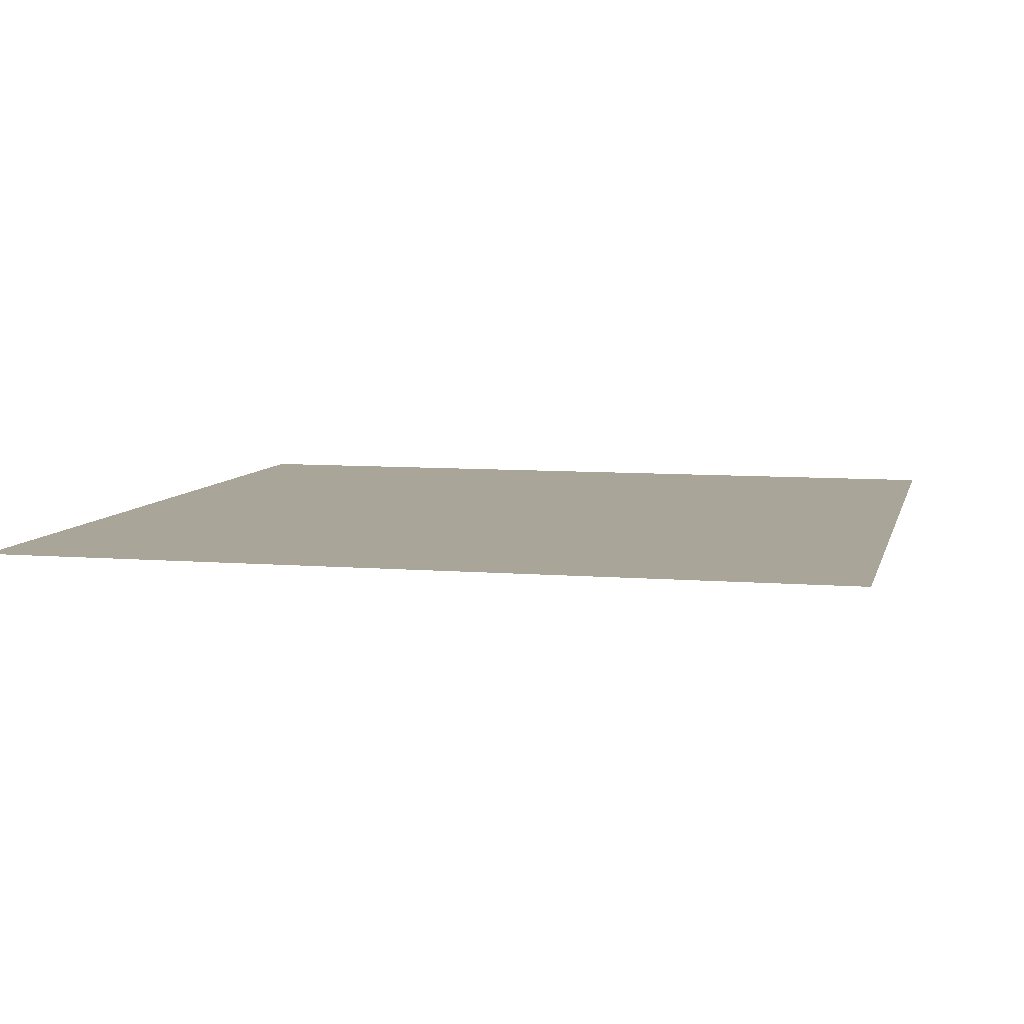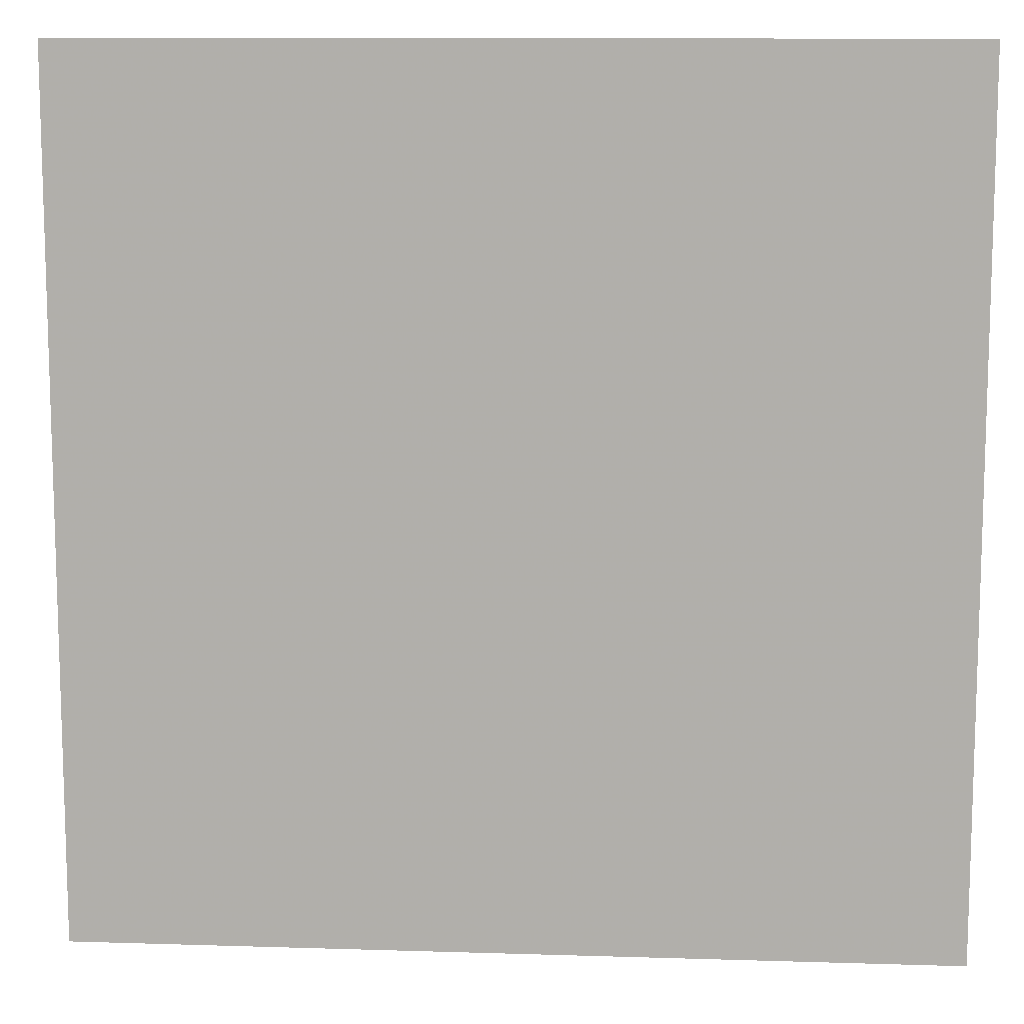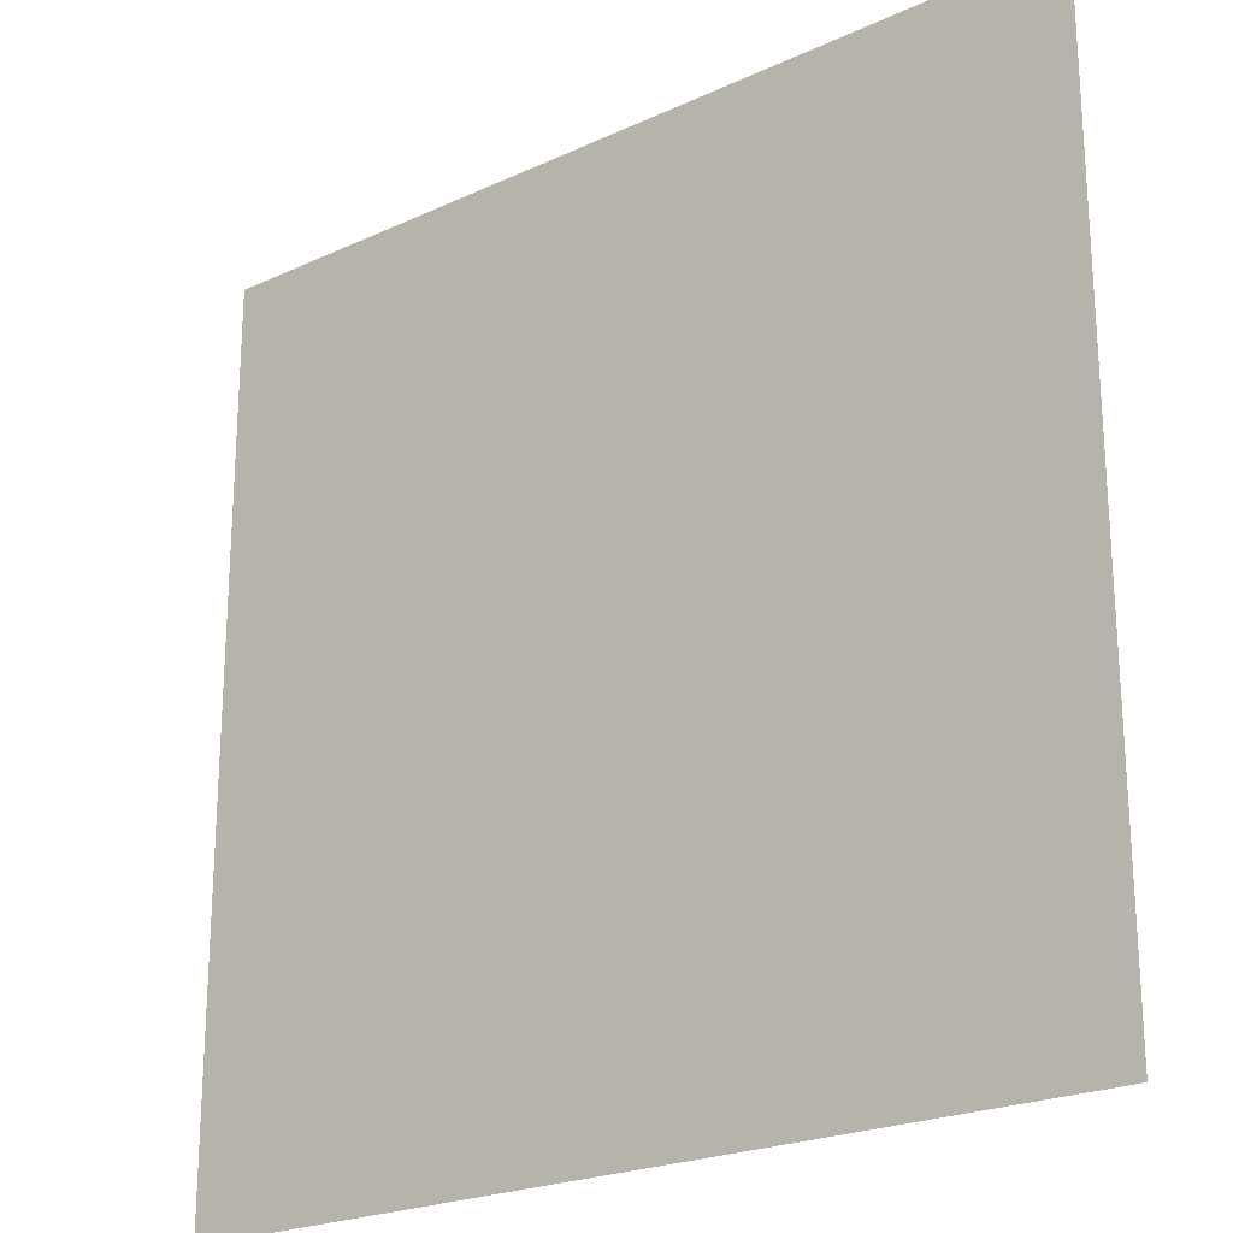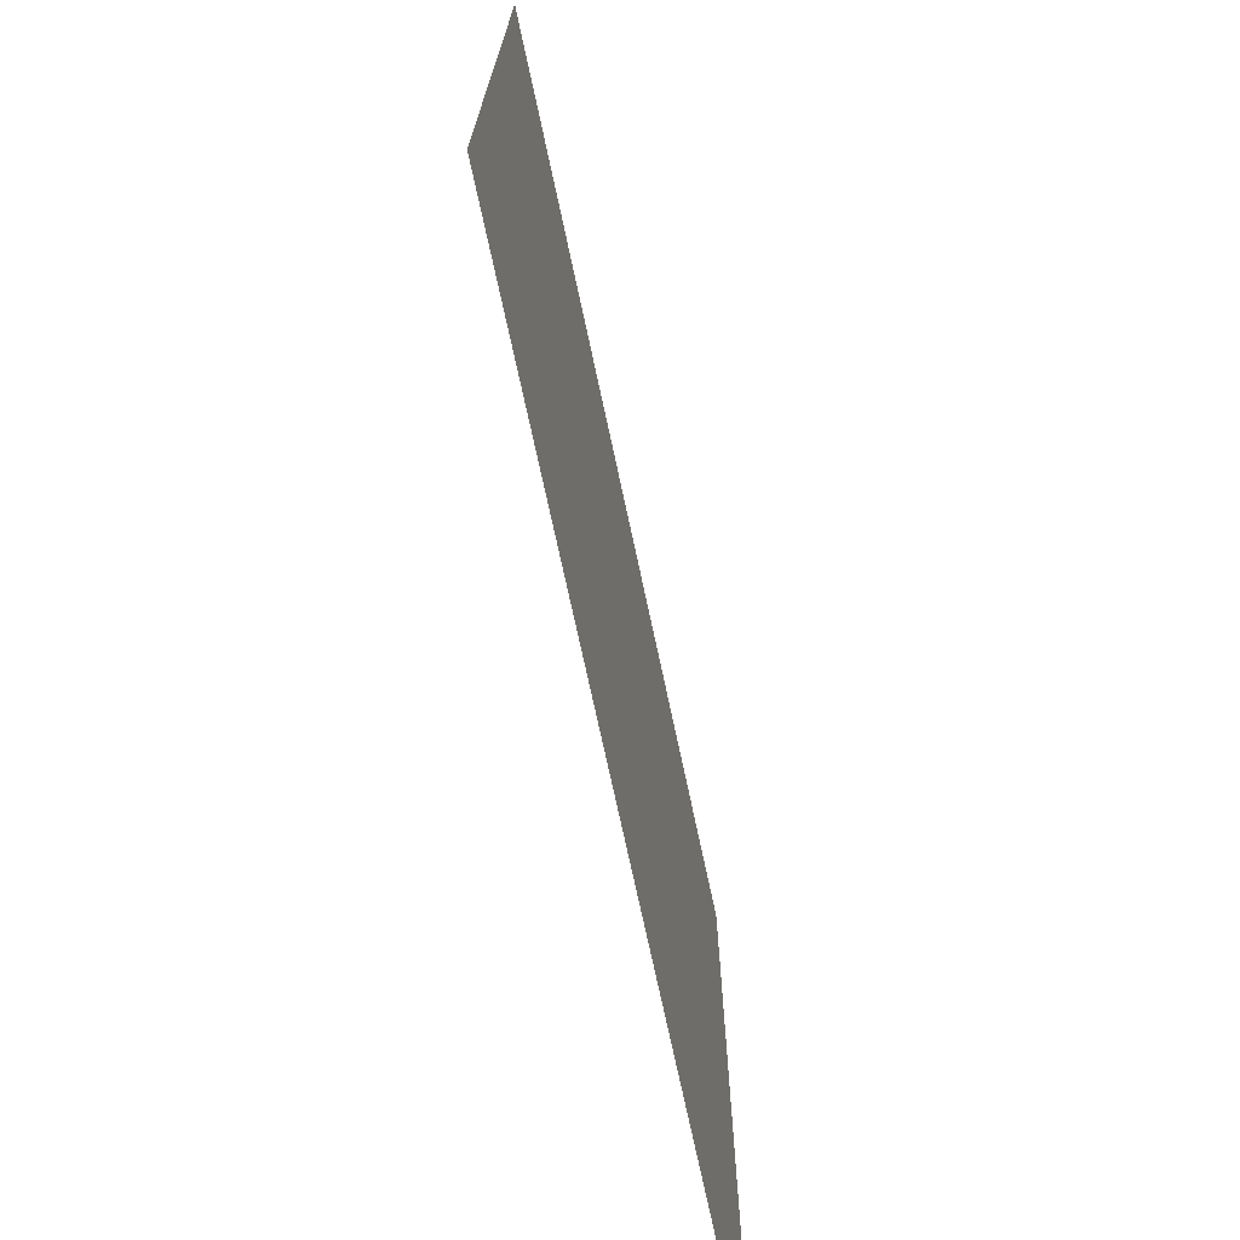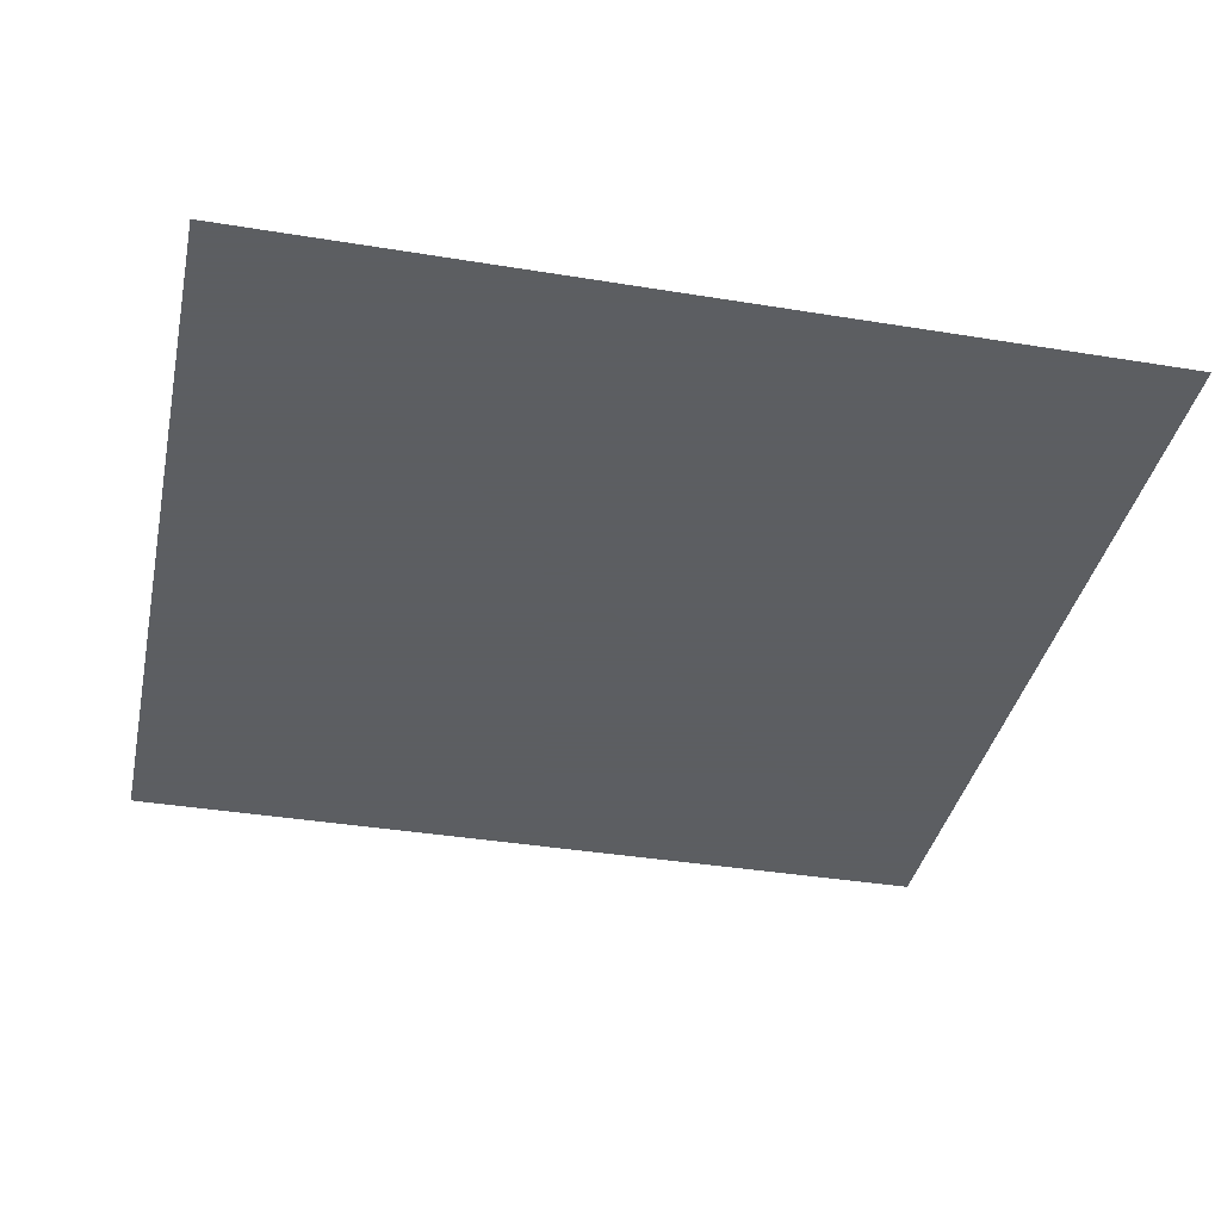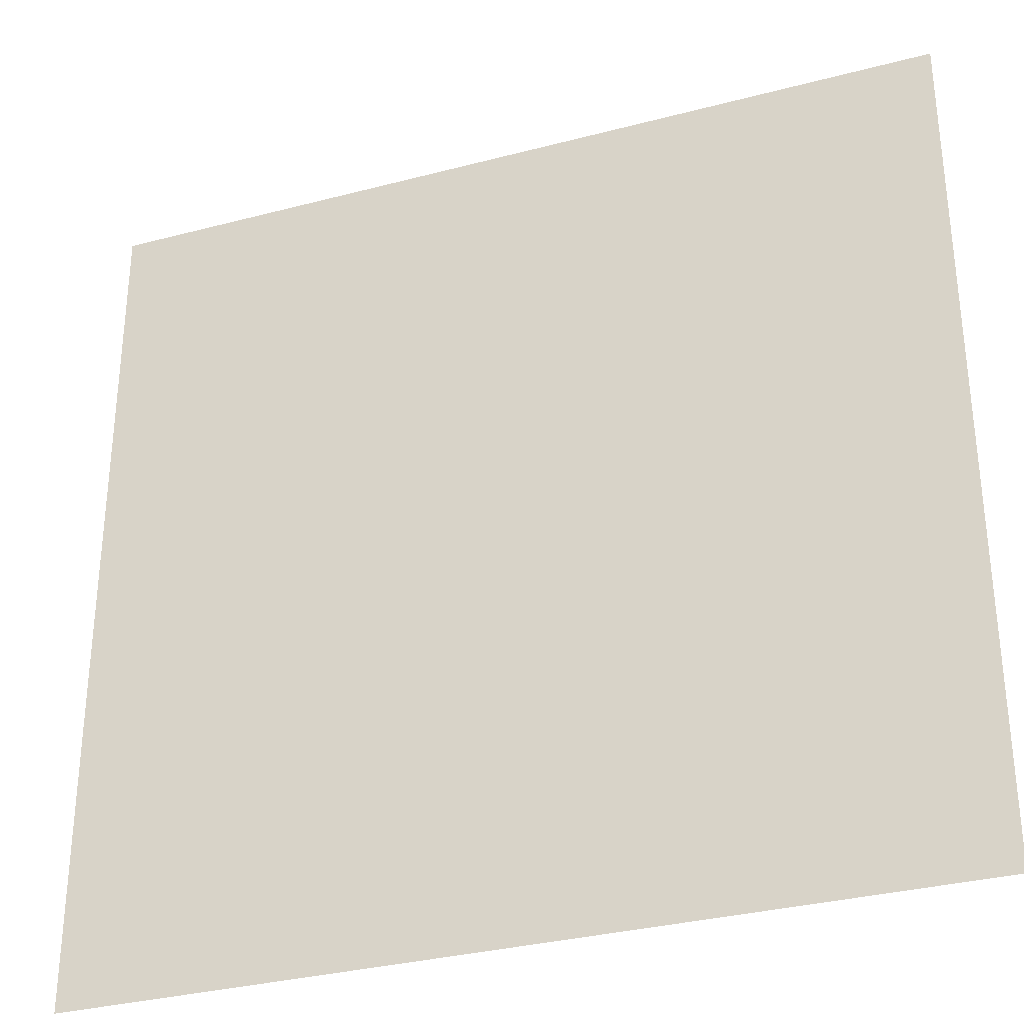
<metadata>
{"format":"obj","ext":"obj","renderer":"f3d","projection":"perspective","resolution":1024,"background":"white","views":[{"elev":7.4,"azim":103.3,"up":"+Z"},{"elev":11.0,"azim":4.4,"up":"+Y"},{"elev":-22.5,"azim":38.7,"up":"+Y"},{"elev":-73.1,"azim":102.1,"up":"+Y"},{"elev":-37.4,"azim":-101.9,"up":"+Z"},{"elev":-32.5,"azim":20.2,"up":"+Y"}]}
</metadata>
<code>
g quadTopAnchor_mesh
v 0.5 -1 0
v -0.5 0 0
v -0.5 -1 0
v 0.5 0 0
g quadTopAnchor_mesh_0
f 3 2 1
f 2 4 1

</code>
